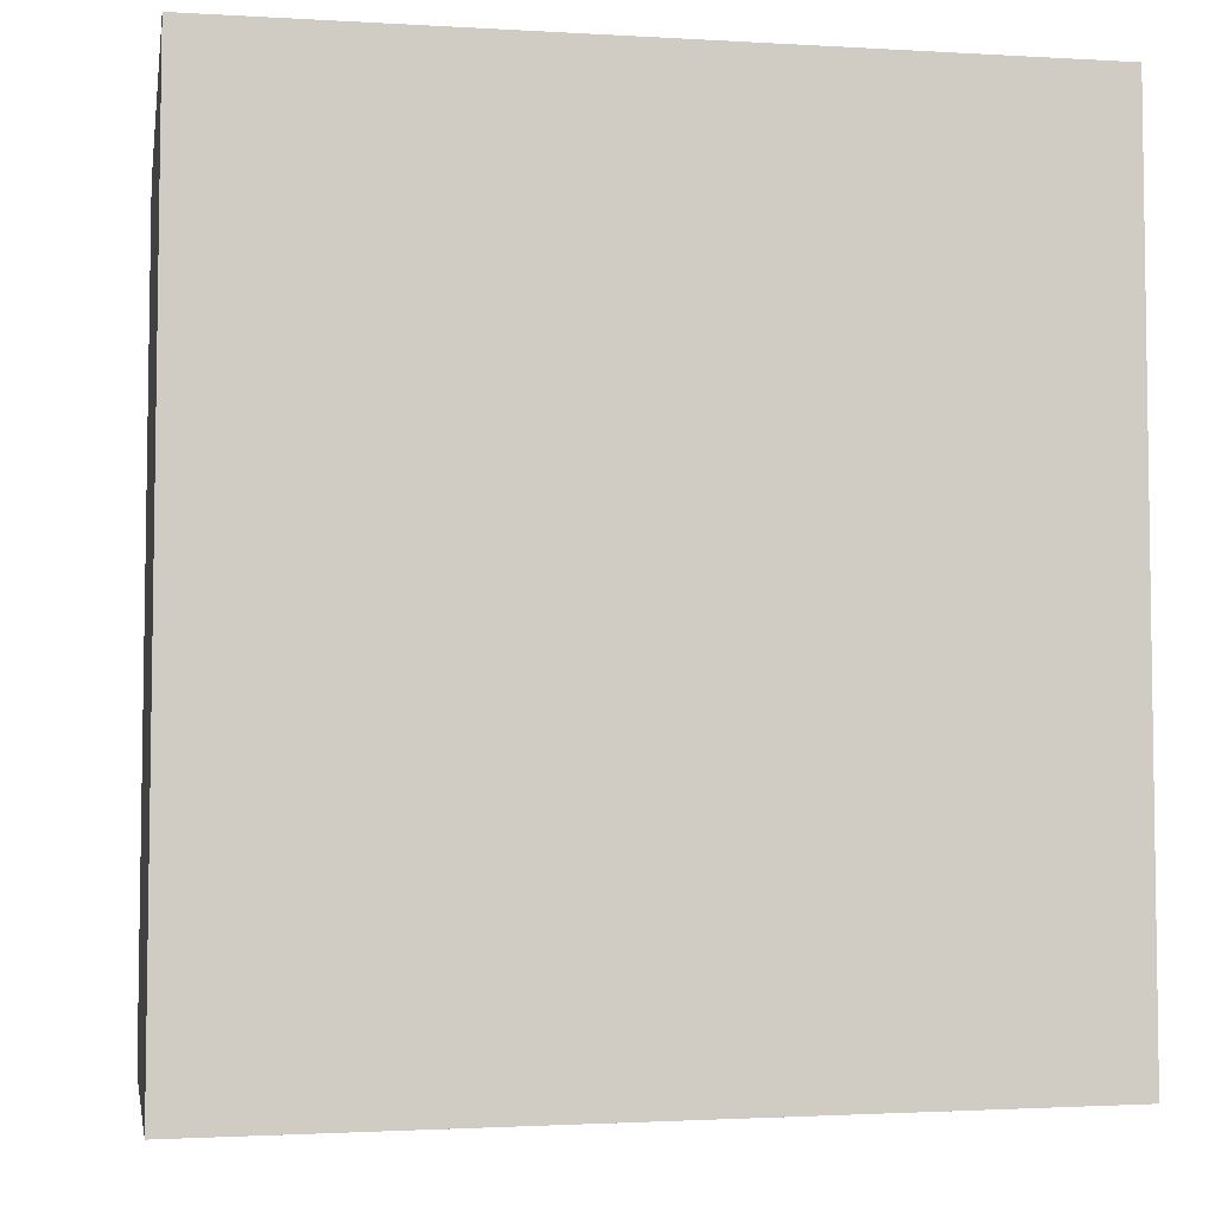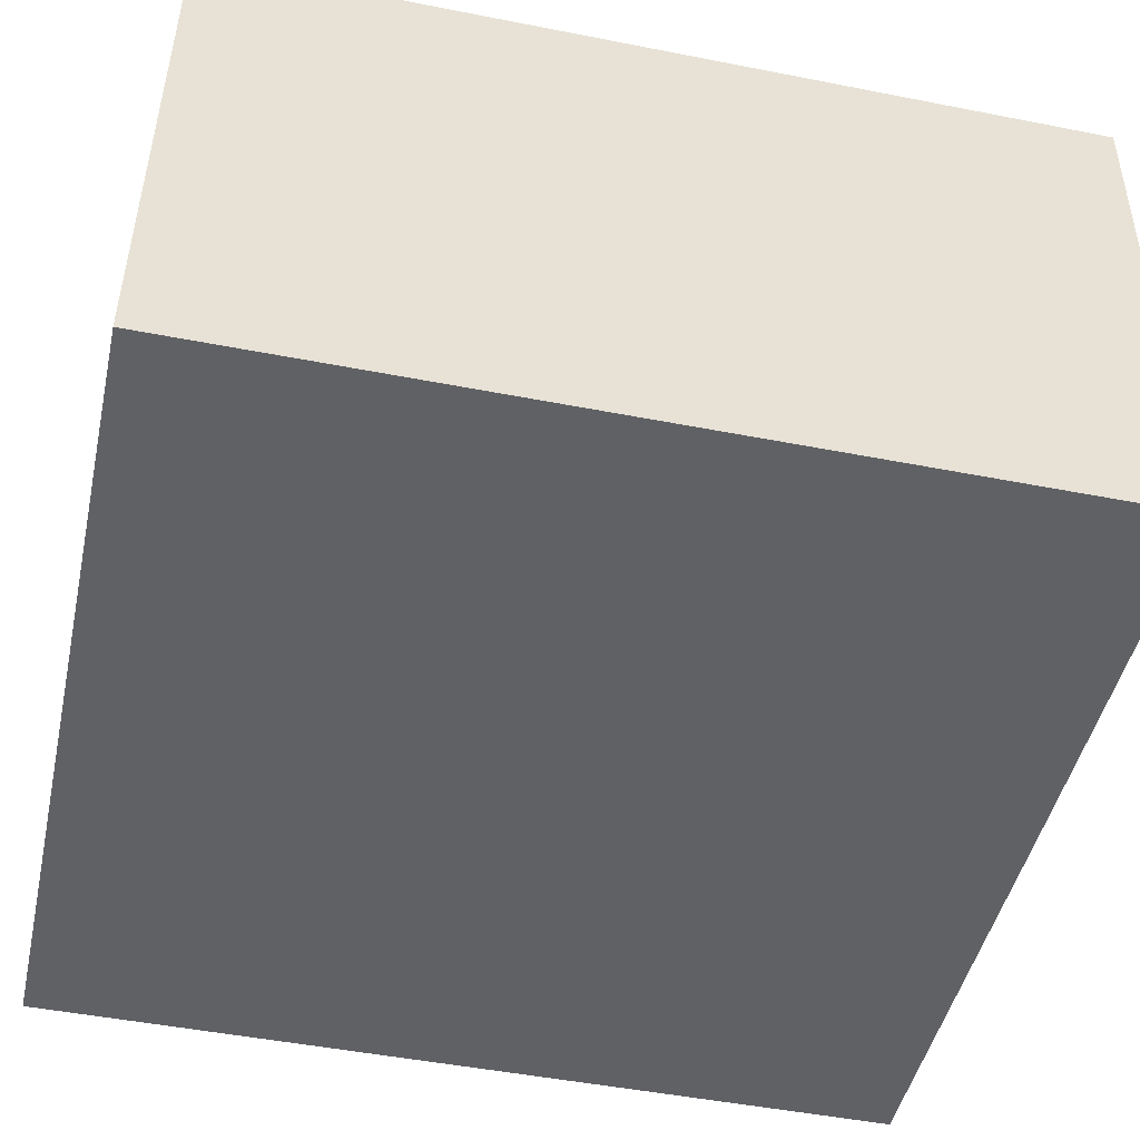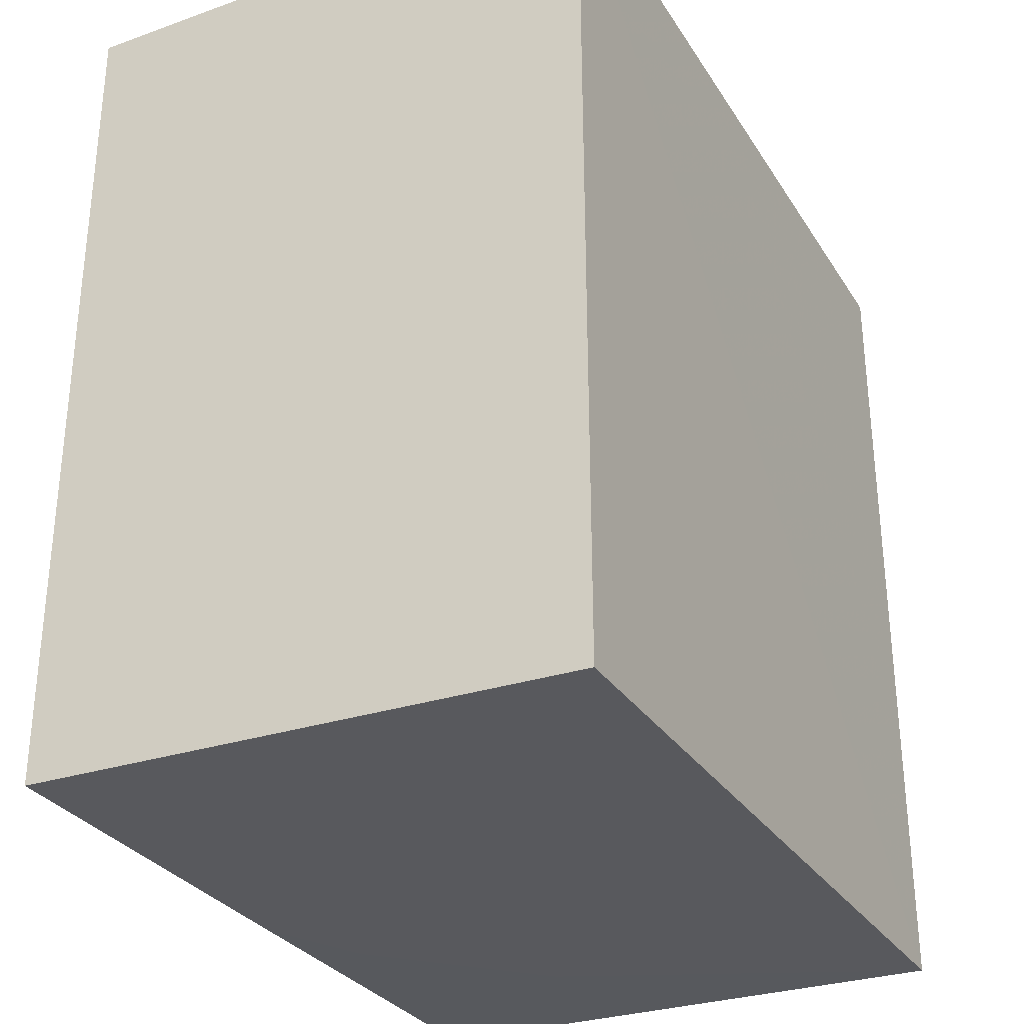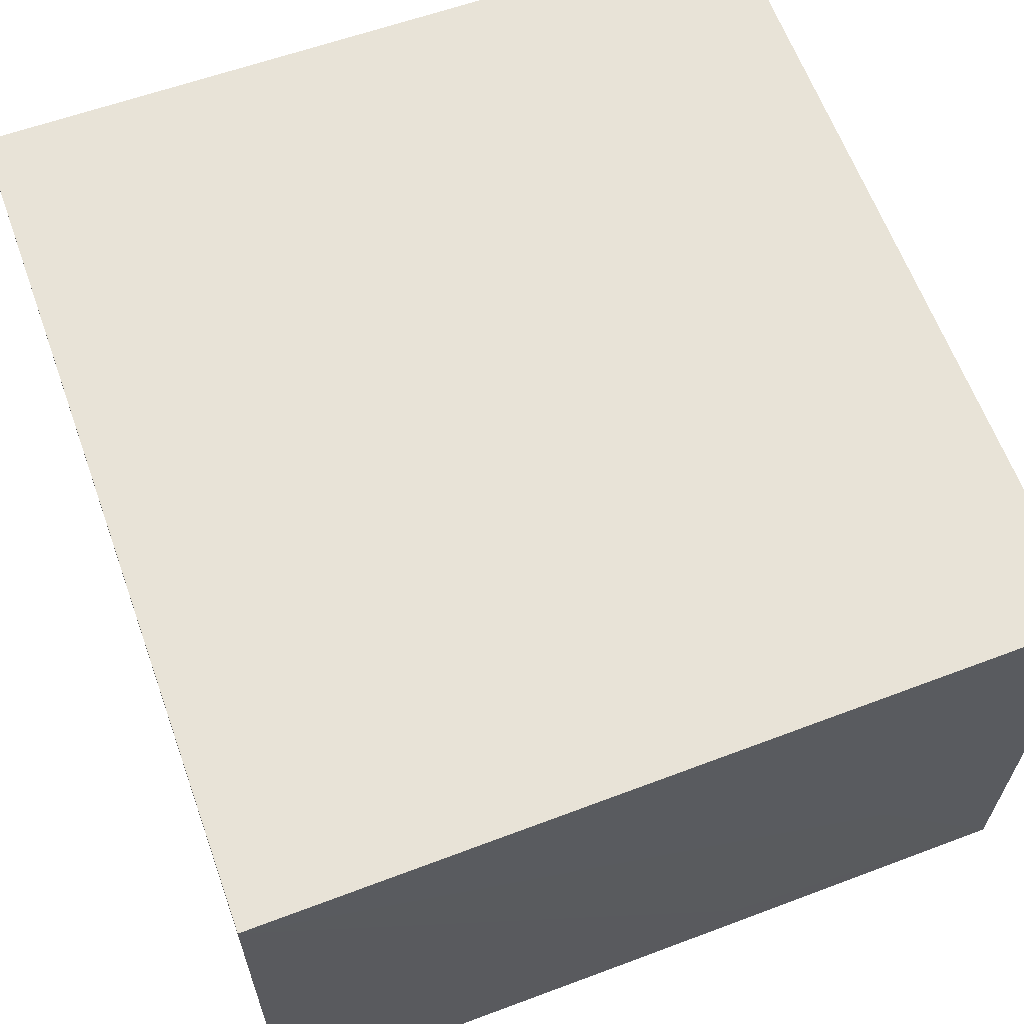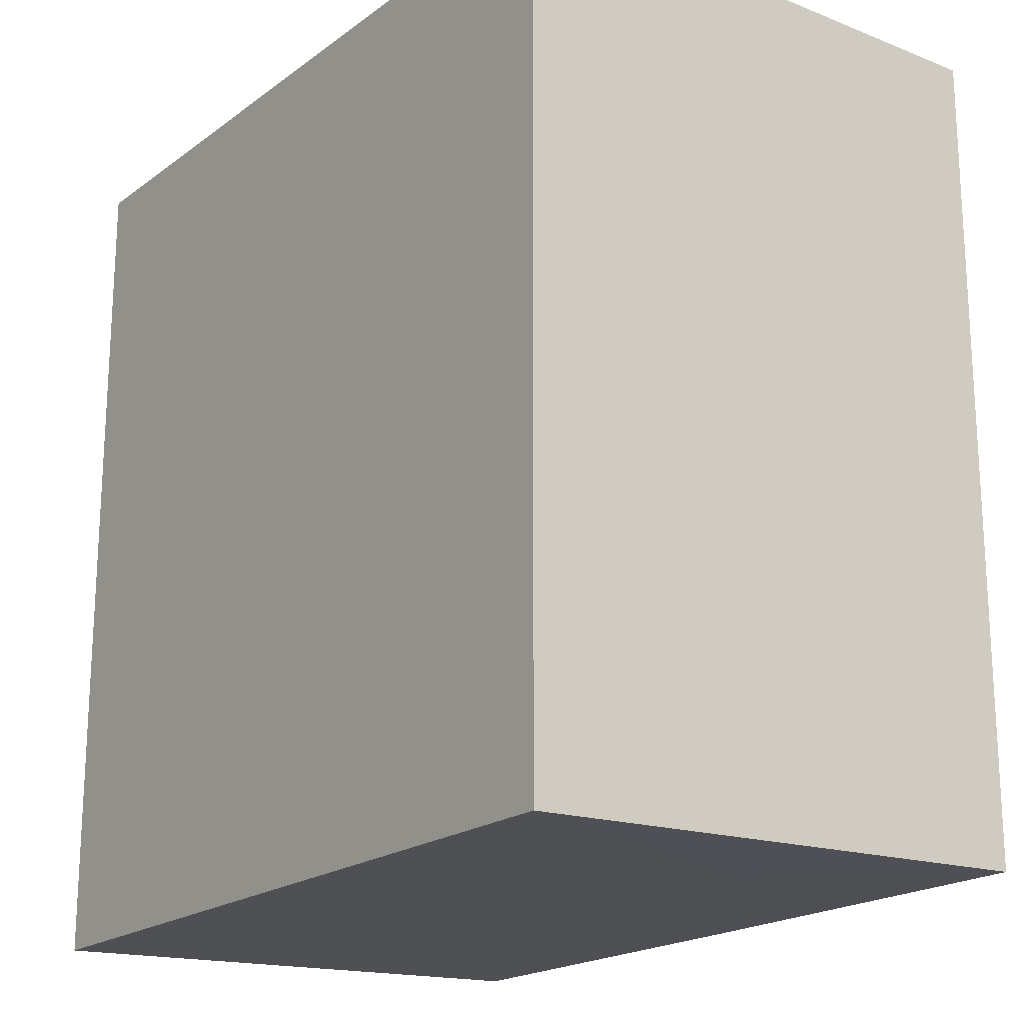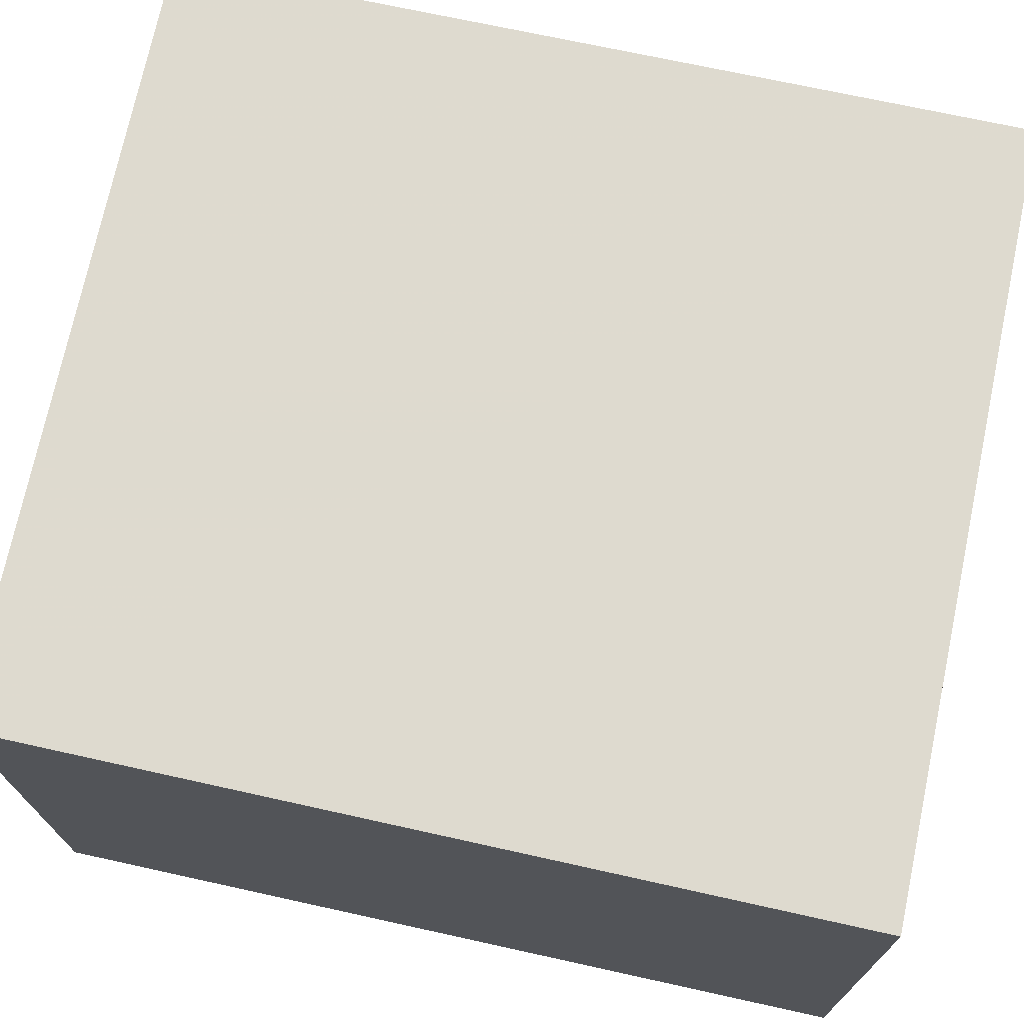
<metadata>
{"format":"obj","ext":"obj","renderer":"f3d","projection":"perspective","resolution":1024,"background":"white","views":[{"elev":-5.5,"azim":-9.9,"up":"+Y"},{"elev":-48.5,"azim":-102.4,"up":"+Z"},{"elev":-31.2,"azim":-63.1,"up":"+Y"},{"elev":62.1,"azim":-19.9,"up":"+Z"},{"elev":-18.8,"azim":53.3,"up":"+Y"},{"elev":71.0,"azim":102.4,"up":"+Z"}]}
</metadata>
<code>
v 0.02107 -0.01818 0.03987
v 0.02103 -0.03842 0.0399
v 0.02107 -0.03818 0.02679
v 0.002033 -0.01818 0.02678
v 0.002033 -0.01818 0.03987
v 0.002028 -0.0388 0.03989
v 0.02107 -0.01818 0.02678
v 0.01746 -0.03836 0.03156
v 0.002022 -0.0385 0.02682
v 0.01391 -0.03836 0.02801
v 0.01153 -0.03836 0.02682
f 1 2 3
f 5 2 1
f 5 1 4
f 6 2 5
f 7 1 3
f 7 3 4
f 7 4 1
f 8 3 2
f 8 2 6
f 9 4 3
f 9 6 5
f 9 5 4
f 10 8 6
f 10 6 9
f 10 3 8
f 11 10 9
f 11 9 3
f 11 3 10

</code>
